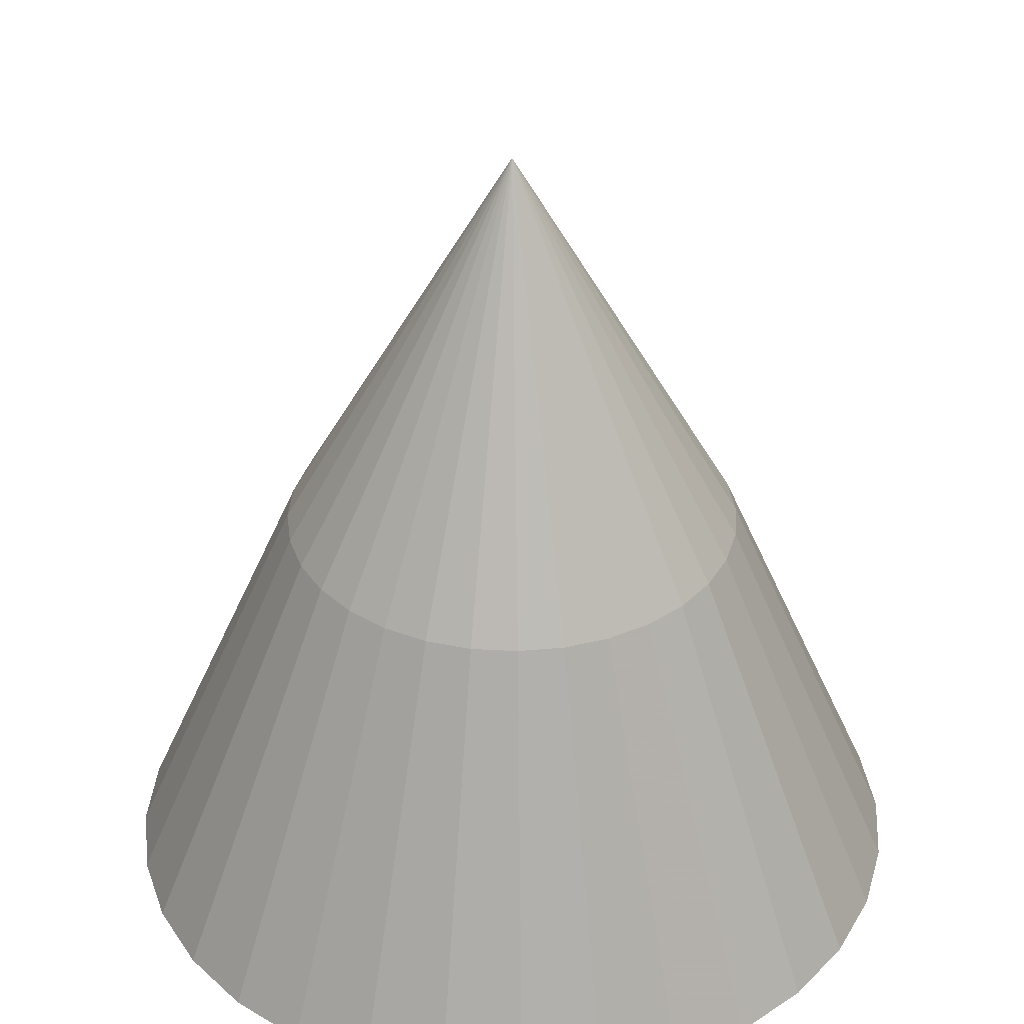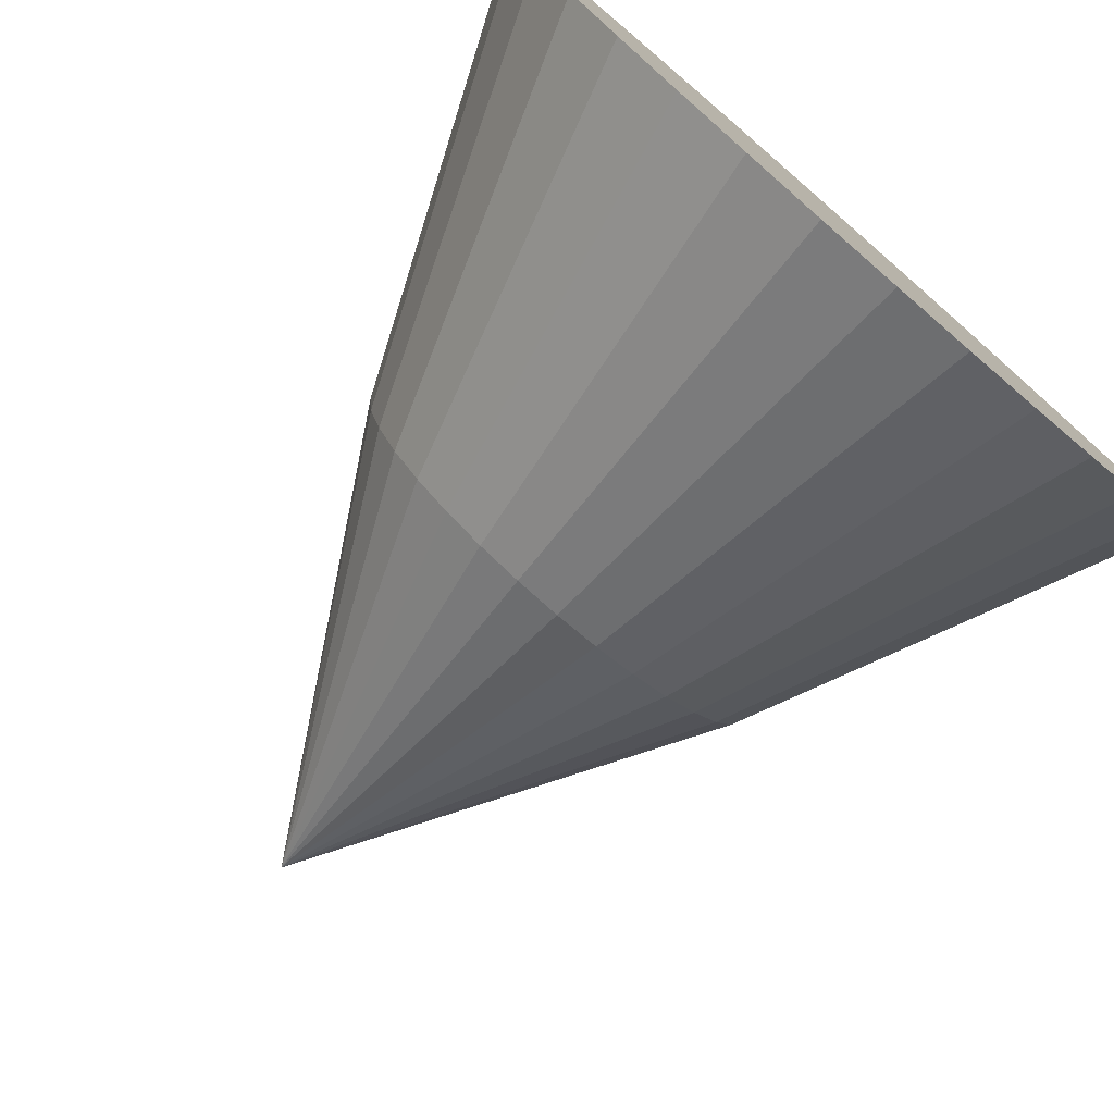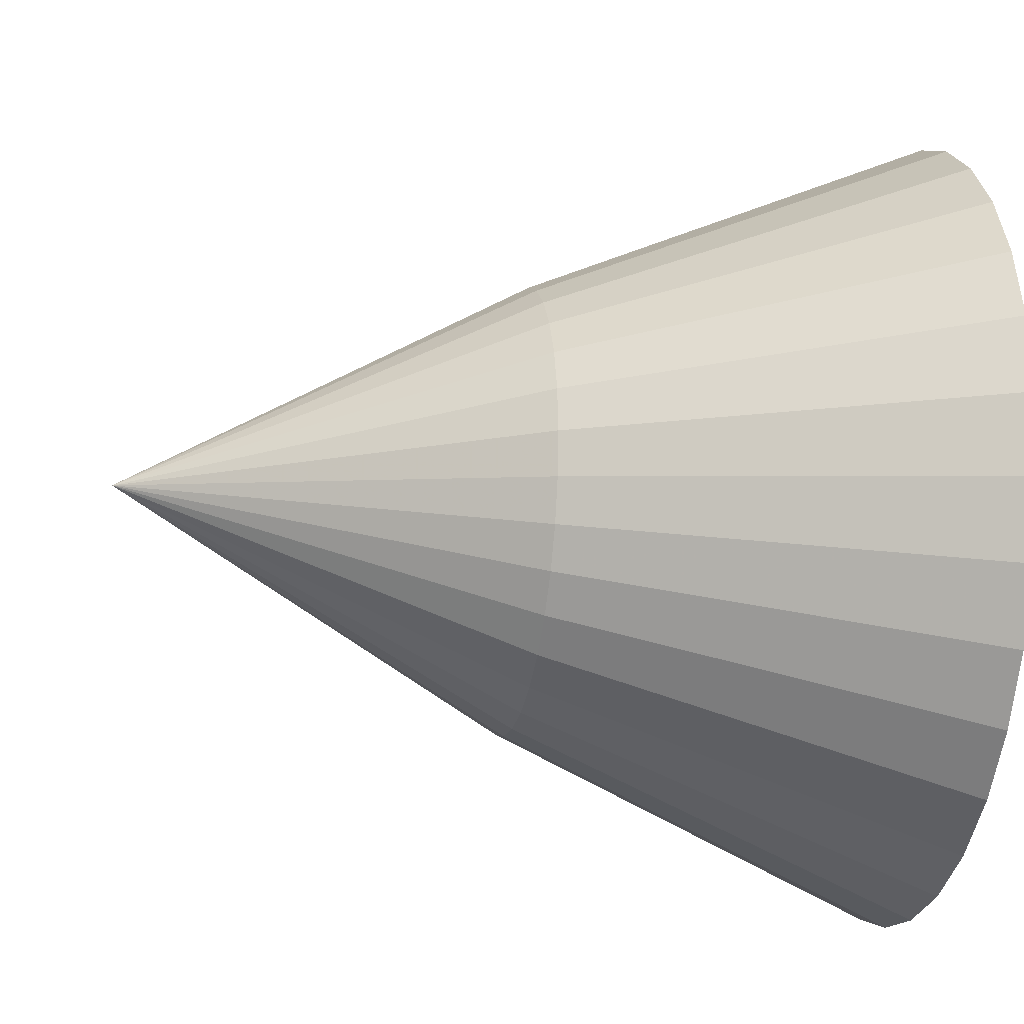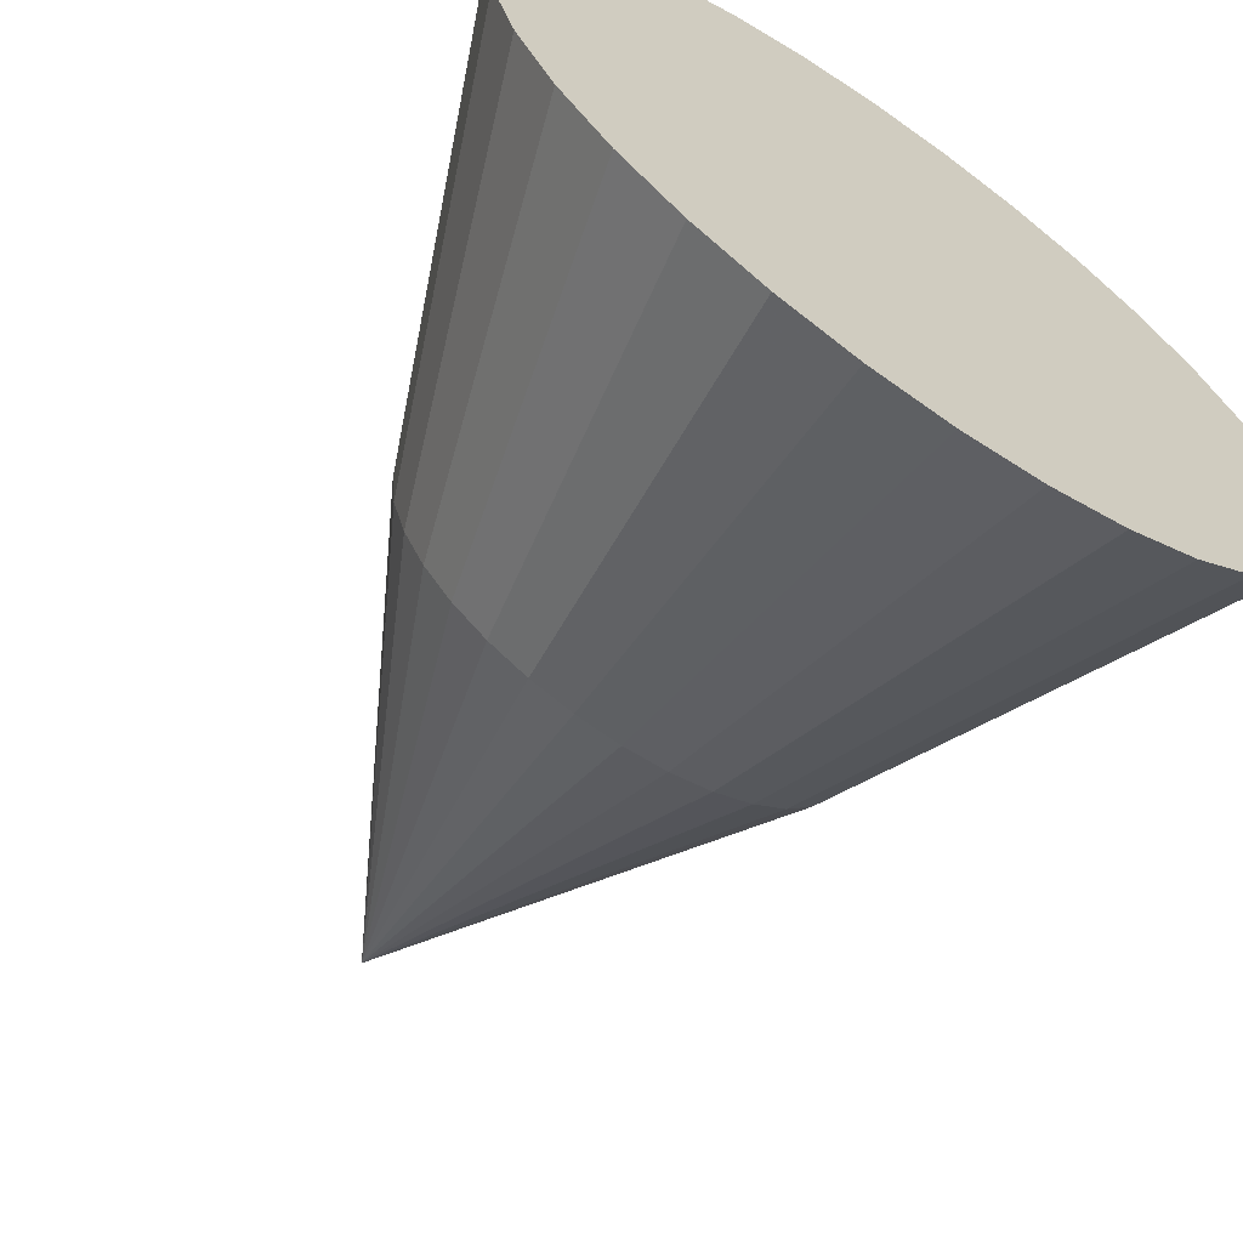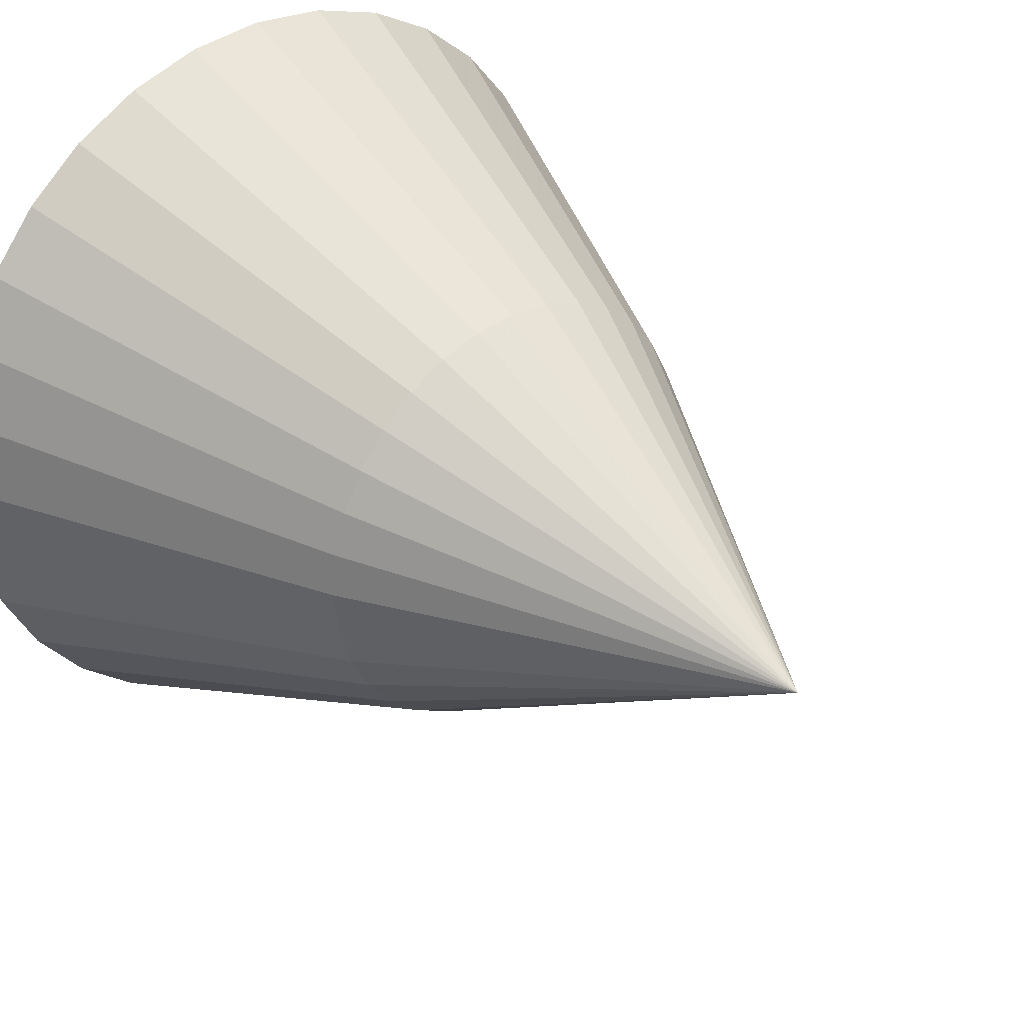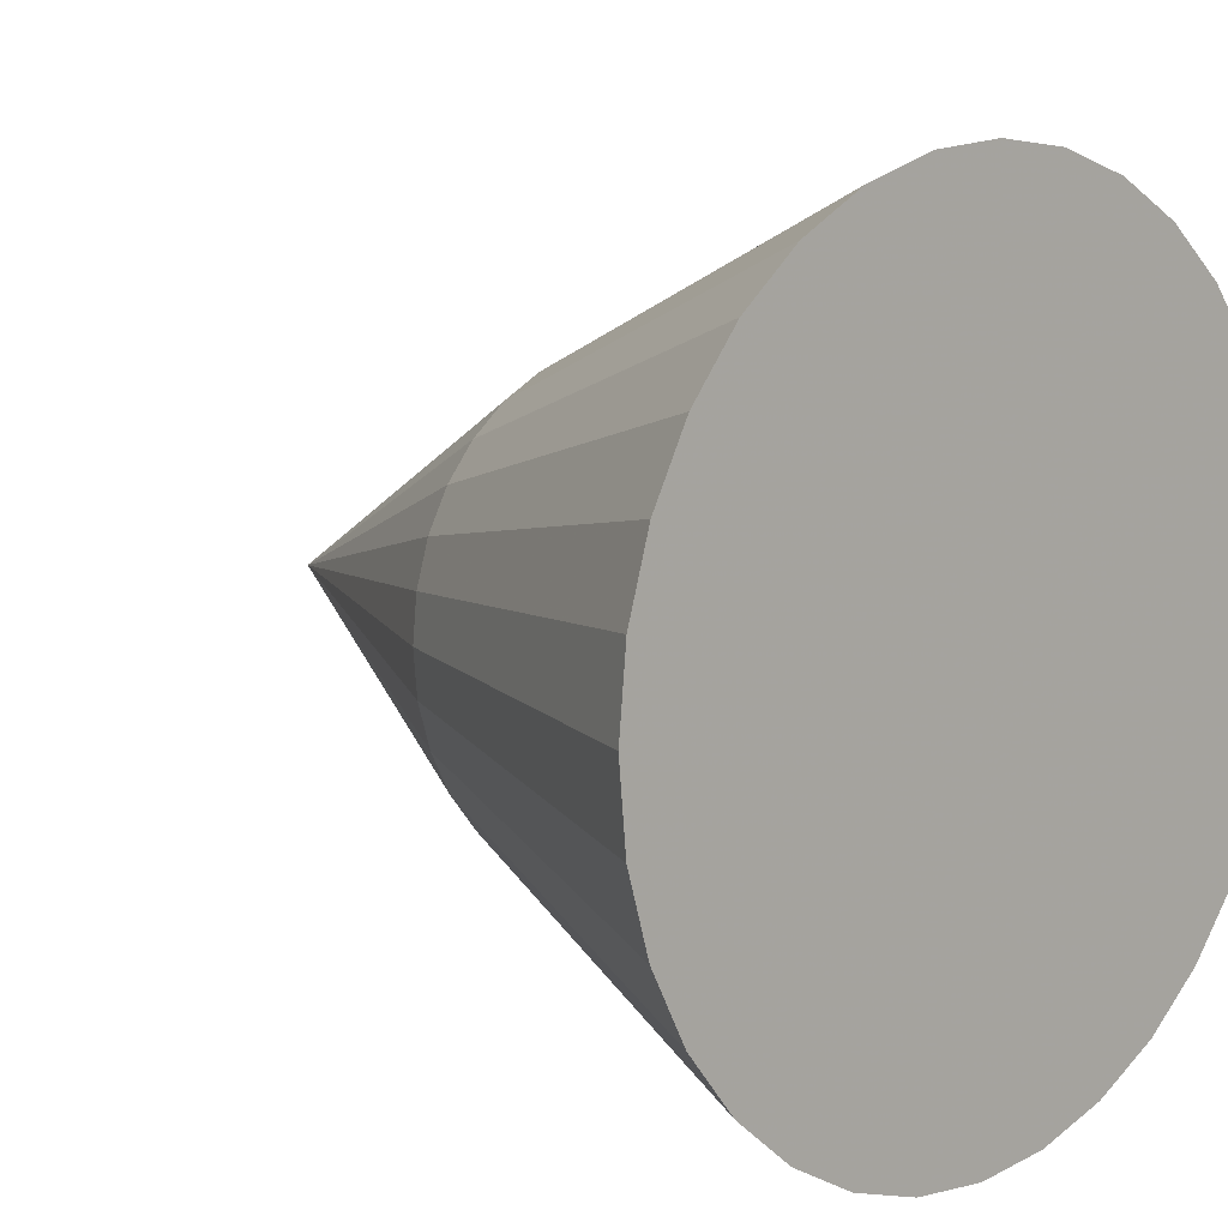
<metadata>
{"format":"obj","ext":"obj","renderer":"f3d","projection":"perspective","resolution":1024,"background":"white","views":[{"elev":35.3,"azim":111.1,"up":"+Y"},{"elev":-77.4,"azim":-40.9,"up":"+Z"},{"elev":-20.0,"azim":-101.0,"up":"+Z"},{"elev":-65.1,"azim":-34.6,"up":"+Z"},{"elev":33.0,"azim":139.3,"up":"+Z"},{"elev":9.3,"azim":-45.3,"up":"+Z"}]}
</metadata>
<code>
o Mesh_Mesh_Cone
v 0 0 -0
v 0 0 -1
v 0.1951 0 -0.9808
v 0.3827 0 -0.9239
v 0.5556 0 -0.8315
v 0.7071 0 -0.7071
v 0.8315 0 -0.5556
v 0.9239 0 -0.3827
v 0.9808 0 -0.1951
v 1 0 -0
v 0.9808 0 0.1951
v 0.9239 -0 0.3827
v 0.8315 -0 0.5556
v 0.7071 -0 0.7071
v 0.5556 -0 0.8315
v 0.3827 -0 0.9239
v 0.1951 -0 0.9808
v 0 -0 1
v -0.1951 -0 0.9808
v -0.3827 -0 0.9239
v -0.5556 -0 0.8315
v -0.7071 -0 0.7071
v -0.8315 -0 0.5556
v -0.9239 -0 0.3827
v -0.9808 0 0.1951
v -1 0 -1e-06
v -0.9808 0 -0.1951
v -0.9239 0 -0.3827
v -0.8315 0 -0.5556
v -0.7071 0 -0.7071
v -0.5556 0 -0.8315
v -0.3827 0 -0.9239
v -0.1951 0 -0.9808
v 0 1 -0.5655
v 0 2 0
v 0.1103 1 -0.5547
v 0.2164 1 -0.5225
v 0.3142 1 -0.4702
v 0.3999 1 -0.3999
v 0.4702 1 -0.3142
v 0.5225 1 -0.2164
v 0.5547 1 -0.1103
v 0.5655 1 0
v 0.5547 1 0.1103
v 0.5225 1 0.2164
v 0.4702 1 0.3142
v 0.3999 1 0.3999
v 0.3142 1 0.4702
v 0.2164 1 0.5225
v 0.1103 1 0.5547
v 0 1 0.5655
v -0.1103 1 0.5547
v -0.2164 1 0.5225
v -0.3142 1 0.4702
v -0.3999 1 0.3999
v -0.4702 1 0.3142
v -0.5225 1 0.2164
v -0.5547 1 0.1103
v -0.5655 1 -1e-06
v -0.5547 1 -0.1103
v -0.5225 1 -0.2164
v -0.4702 1 -0.3142
v -0.3999 1 -0.3999
v -0.3142 1 -0.4702
v -0.2164 1 -0.5225
v -0.1103 1 -0.5547
f 1 2 3
f 1 3 4
f 1 4 5
f 1 5 6
f 1 6 7
f 1 7 8
f 1 8 9
f 1 9 10
f 1 10 11
f 1 11 12
f 1 12 13
f 1 13 14
f 1 14 15
f 1 15 16
f 1 16 17
f 1 17 18
f 1 18 19
f 1 19 20
f 1 20 21
f 1 21 22
f 1 22 23
f 1 23 24
f 1 24 25
f 1 25 26
f 1 26 27
f 1 27 28
f 1 28 29
f 1 29 30
f 1 30 31
f 1 31 32
f 1 32 33
f 2 1 33
f 34 35 36
f 36 35 37
f 37 35 38
f 38 35 39
f 39 35 40
f 40 35 41
f 41 35 42
f 42 35 43
f 43 35 44
f 44 35 45
f 45 35 46
f 46 35 47
f 47 35 48
f 48 35 49
f 49 35 50
f 50 35 51
f 51 35 52
f 52 35 53
f 53 35 54
f 54 35 55
f 55 35 56
f 56 35 57
f 57 35 58
f 58 35 59
f 59 35 60
f 60 35 61
f 61 35 62
f 62 35 63
f 63 35 64
f 64 35 65
f 65 35 66
f 66 35 34
f 34 2 66
f 2 33 66
f 32 65 66
f 32 66 33
f 31 64 32
f 64 65 32
f 30 63 31
f 63 64 31
f 29 62 63
f 29 63 30
f 28 61 62
f 28 62 29
f 27 60 61
f 27 61 28
f 26 59 27
f 59 60 27
f 25 58 59
f 25 59 26
f 24 57 25
f 57 58 25
f 23 56 24
f 56 57 24
f 22 55 56
f 22 56 23
f 21 54 55
f 21 55 22
f 20 53 54
f 20 54 21
f 19 52 20
f 52 53 20
f 18 51 52
f 18 52 19
f 17 50 51
f 17 51 18
f 16 49 50
f 16 50 17
f 15 48 49
f 15 49 16
f 14 47 48
f 14 48 15
f 13 46 14
f 46 47 14
f 12 45 13
f 45 46 13
f 11 44 12
f 44 45 12
f 10 43 44
f 10 44 11
f 9 42 43
f 9 43 10
f 8 41 42
f 8 42 9
f 7 40 41
f 7 41 8
f 6 39 40
f 6 40 7
f 5 38 6
f 38 39 6
f 4 37 5
f 37 38 5
f 3 36 37
f 3 37 4
f 2 34 3
f 34 36 3

</code>
